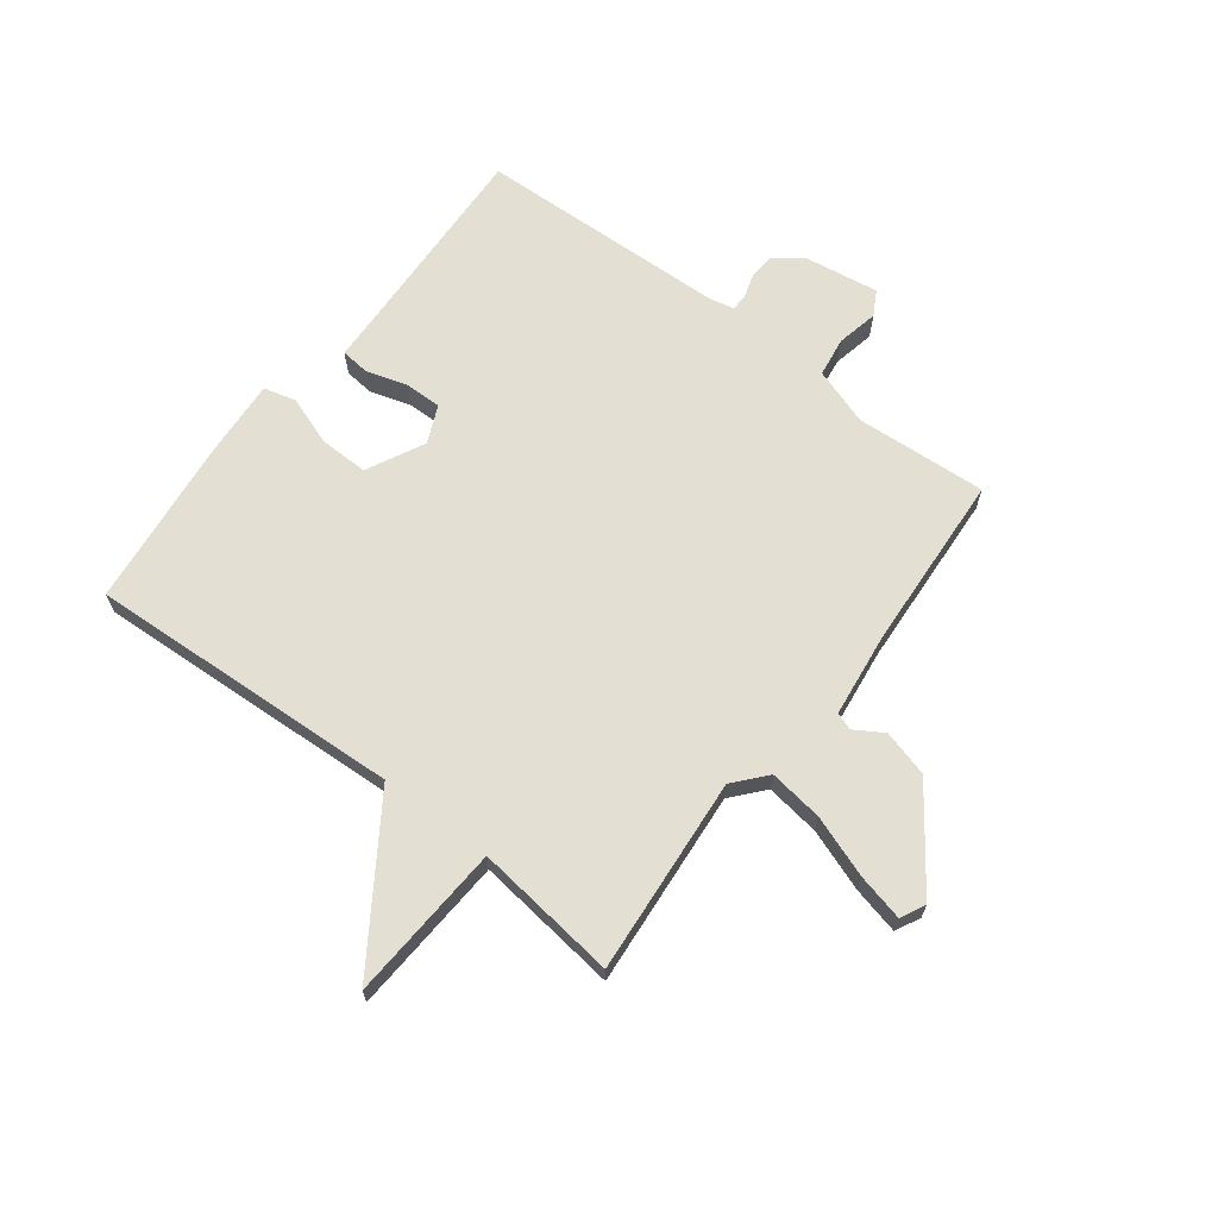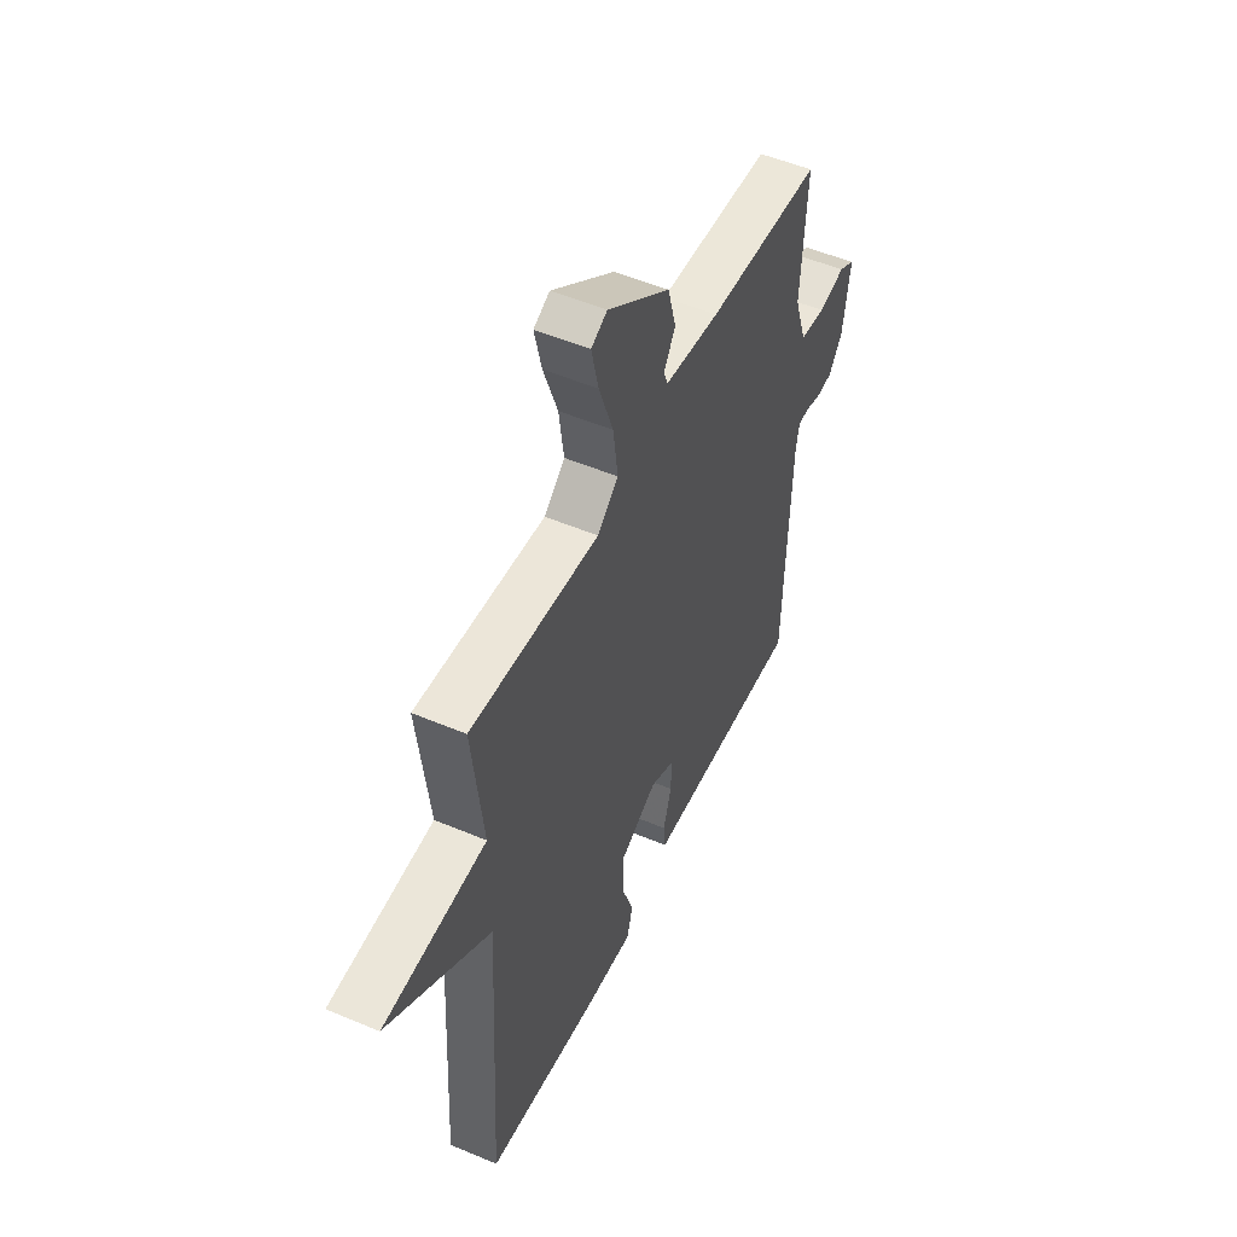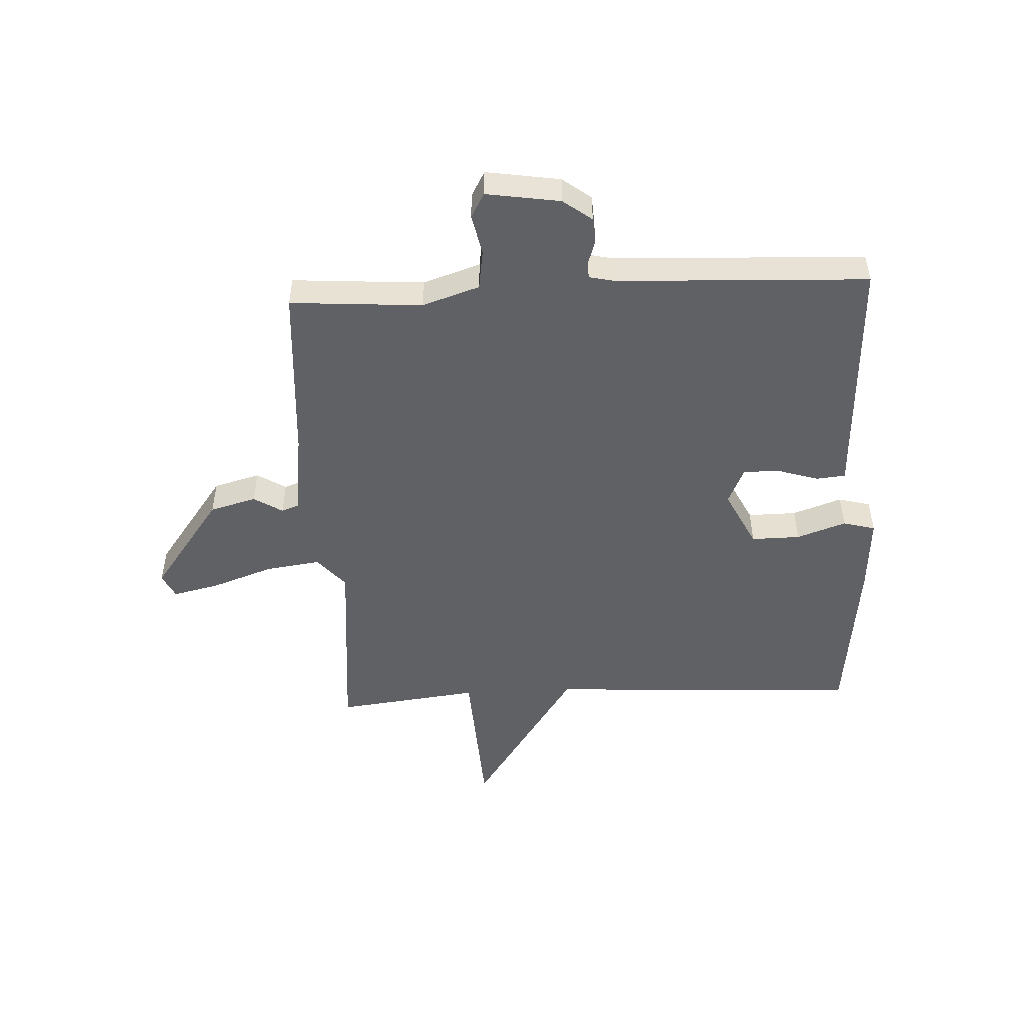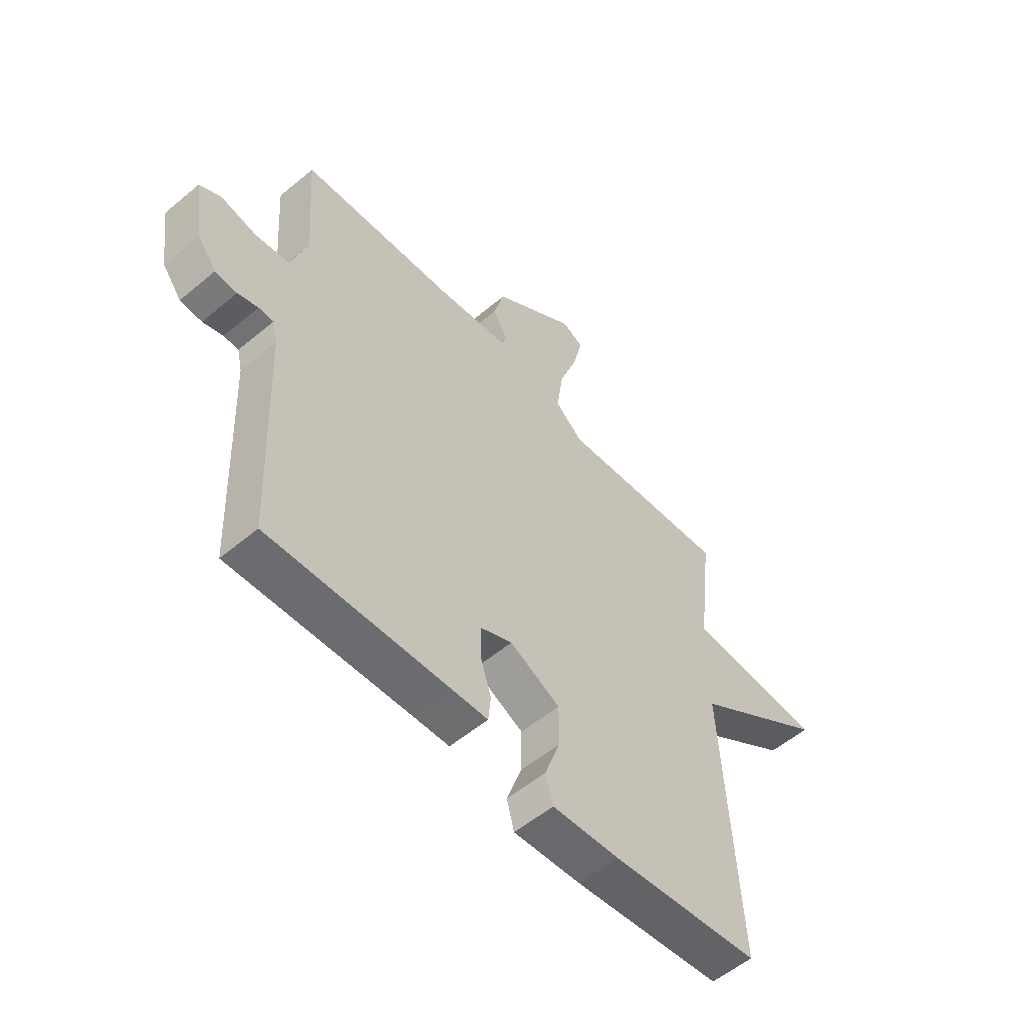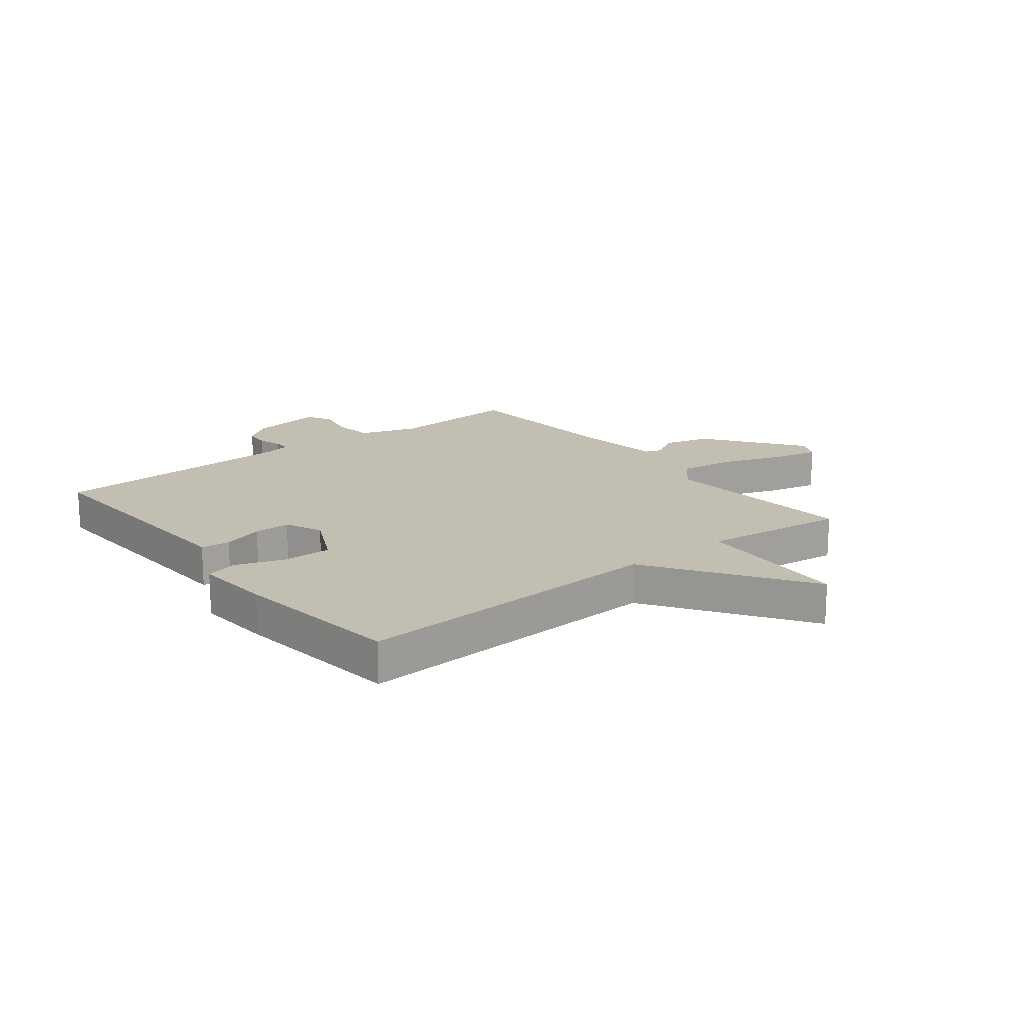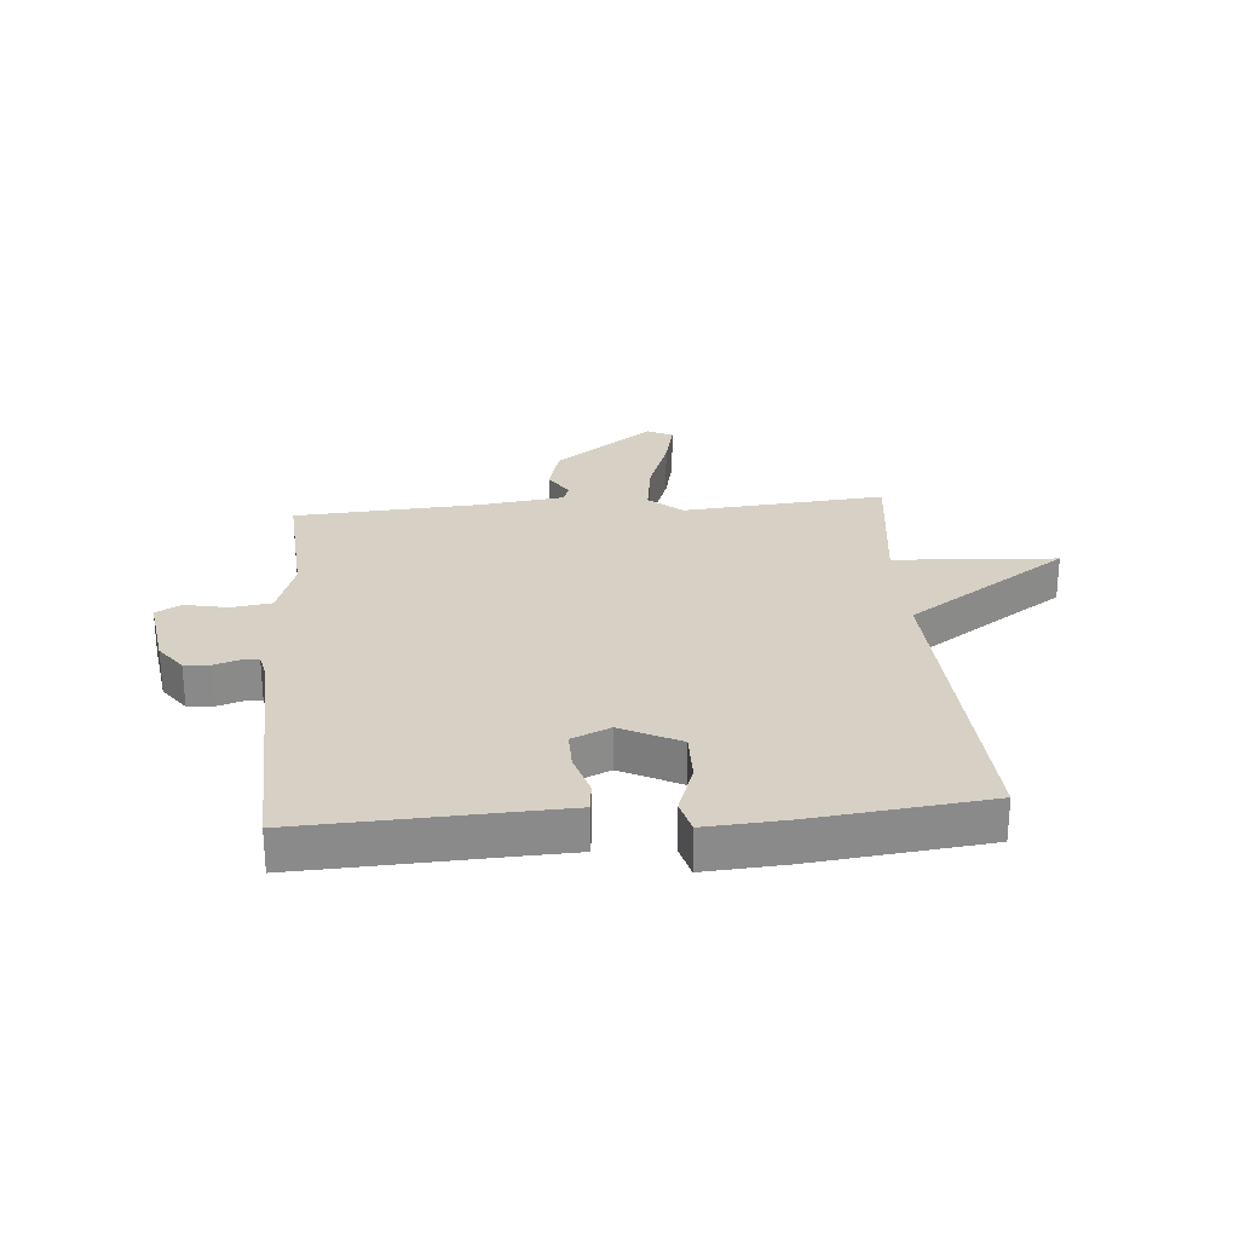
<metadata>
{"format":"obj","ext":"obj","renderer":"f3d","projection":"perspective","resolution":1024,"background":"white","views":[{"elev":66.7,"azim":-52.5,"up":"+Y"},{"elev":51.6,"azim":-65.3,"up":"+Z"},{"elev":-49.6,"azim":92.8,"up":"+Y"},{"elev":-55.5,"azim":131.4,"up":"+Z"},{"elev":17.5,"azim":-128.3,"up":"+Y"},{"elev":26.8,"azim":175.5,"up":"+Y"}]}
</metadata>
<code>
v -0.5 0.07 -0.5
v -0.47 0.07 0.05
v -0.745 0.07 0.234
v -0.47 0.07 0.25
v -0.5 0.07 0.5
v -0.156 0.07 0.47
v -0.1 0.07 0.518
v -0.113 0.07 0.613
v -0.151 0.07 0.72
v -0.17 0.07 0.802
v -0.127 0.07 0.823
v 0.041 0.07 0.7
v 0.063 0.07 0.619
v 0.032 0.07 0.569
v 0.043 0.07 0.539
v 0.19 0.07 0.52
v 0.5 0.07 0.5
v 0.484 0.07 0.27
v 0.517 0.07 0.17
v 0.586 0.07 0.16
v 0.658 0.07 0.175
v 0.701 0.07 0.151
v 0.681 0.07 0.022
v 0.643 0.07 -0.028
v 0.599 0.07 -0.031
v 0.558 0.07 -0.018
v 0.528 0.07 -0.018
v 0.518 0.07 -0.063
v 0.5 0.07 -0.5
v 0.143 0.07 -0.484
v 0.066 0.07 -0.481
v 0.061 0.07 -0.43
v 0.083 0.07 -0.359
v 0.084 0.07 -0.295
v 0.019 0.07 -0.266
v -0.082 0.07 -0.316
v -0.081 0.07 -0.401
v -0.051 0.07 -0.487
v -0.066 0.07 -0.543
v -0.201 0.07 -0.534
v -0.5 0 -0.5
v -0.47 0 0.05
v -0.745 0 0.234
v -0.47 0 0.25
v -0.5 0 0.5
v -0.156 0 0.47
v -0.1 0 0.518
v -0.113 0 0.613
v -0.151 0 0.72
v -0.17 0 0.802
v -0.127 0 0.823
v 0.041 0 0.7
v 0.063 0 0.619
v 0.032 0 0.569
v 0.043 0 0.539
v 0.19 0 0.52
v 0.5 0 0.5
v 0.484 0 0.27
v 0.517 0 0.17
v 0.586 0 0.16
v 0.658 0 0.175
v 0.701 0 0.151
v 0.681 0 0.022
v 0.643 0 -0.028
v 0.599 0 -0.031
v 0.558 0 -0.018
v 0.528 0 -0.018
v 0.518 0 -0.063
v 0.5 0 -0.5
v 0.143 0 -0.484
v 0.066 0 -0.481
v 0.061 0 -0.43
v 0.083 0 -0.359
v 0.084 0 -0.295
v 0.019 0 -0.266
v -0.082 0 -0.316
v -0.081 0 -0.401
v -0.051 0 -0.487
v -0.066 0 -0.543
v -0.201 0 -0.534
f 40 1 2
f 39 40 2
f 38 39 2
f 37 38 2
f 36 37 2
f 35 36 2
f 2 3 4
f 35 2 4
f 34 35 4
f 30 31 32 33
f 30 33 34
f 29 30 34
f 28 29 34
f 4 5 6
f 34 4 6
f 28 34 6
f 27 28 6
f 24 25 26
f 23 24 26
f 22 23 26
f 21 22 26
f 20 21 26
f 19 20 26 27
f 27 6 7
f 19 27 7
f 18 19 7
f 16 17 18 7
f 12 13 14
f 11 12 14
f 10 11 14
f 9 10 14
f 8 9 14
f 8 14 15
f 7 8 15
f 7 15 16
f 42 41 80
f 42 80 79
f 42 79 78
f 42 78 77
f 42 77 76
f 42 76 75
f 44 43 42
f 44 42 75
f 44 75 74
f 73 72 71 70
f 74 73 70
f 74 70 69
f 74 69 68
f 46 45 44
f 46 44 74
f 46 74 68
f 46 68 67
f 66 65 64
f 66 64 63
f 66 63 62
f 66 62 61
f 66 61 60
f 67 66 60 59
f 47 46 67
f 47 67 59
f 47 59 58
f 47 58 57 56
f 54 53 52
f 54 52 51
f 54 51 50
f 54 50 49
f 54 49 48
f 55 54 48
f 55 48 47
f 56 55 47
f 1 41 42 2
f 2 42 43 3
f 3 43 44 4
f 4 44 45 5
f 5 45 46 6
f 6 46 47 7
f 7 47 48 8
f 8 48 49 9
f 9 49 50 10
f 10 50 51 11
f 11 51 52 12
f 12 52 53 13
f 13 53 54 14
f 14 54 55 15
f 15 55 56 16
f 16 56 57 17
f 17 57 58 18
f 18 58 59 19
f 19 59 60 20
f 20 60 61 21
f 21 61 62 22
f 22 62 63 23
f 23 63 64 24
f 24 64 65 25
f 25 65 66 26
f 26 66 67 27
f 27 67 68 28
f 28 68 69 29
f 29 69 70 30
f 30 70 71 31
f 31 71 72 32
f 32 72 73 33
f 33 73 74 34
f 34 74 75 35
f 35 75 76 36
f 36 76 77 37
f 37 77 78 38
f 38 78 79 39
f 39 79 80 40
f 40 80 41 1

</code>
